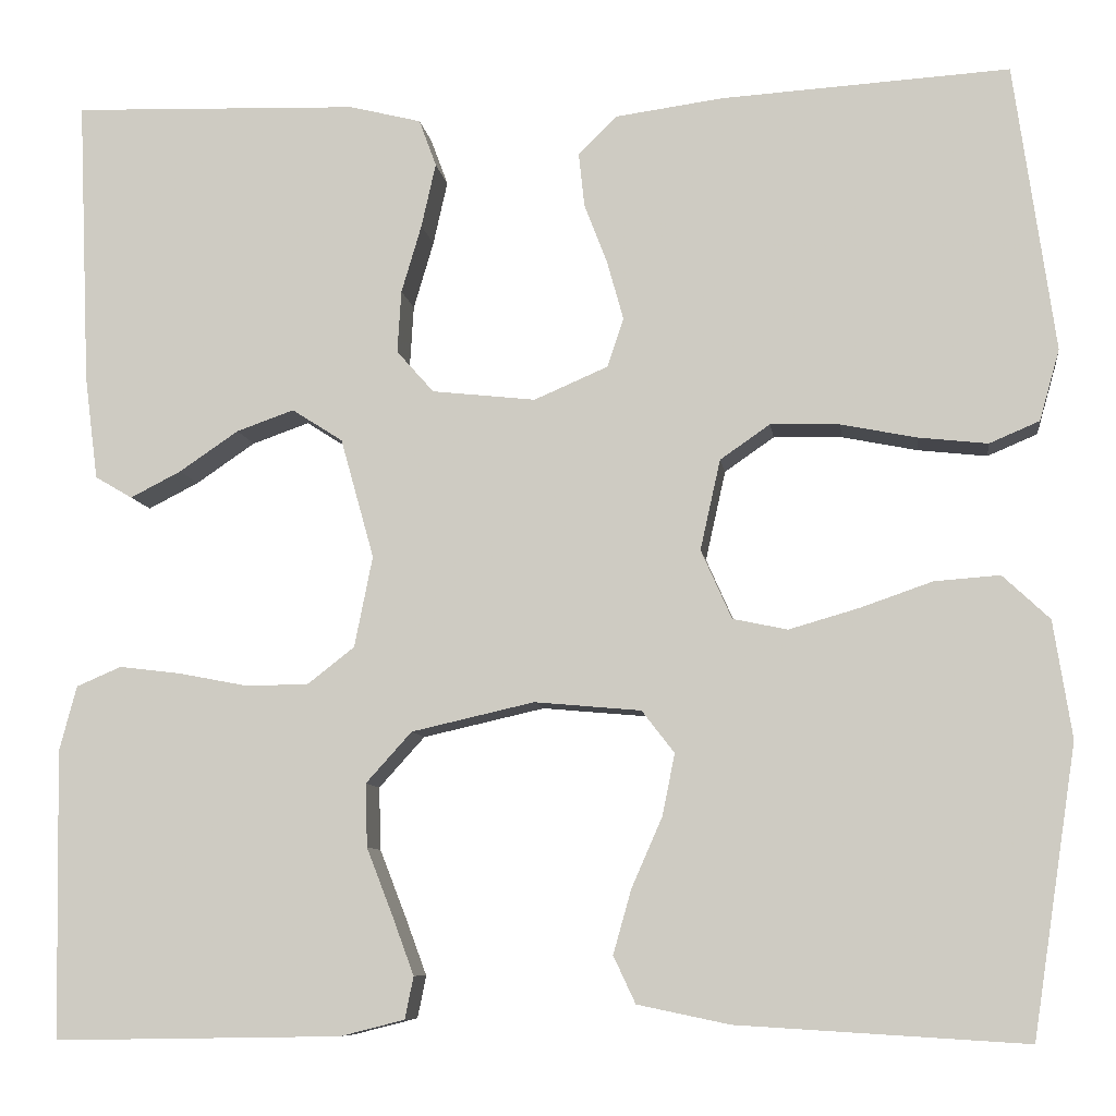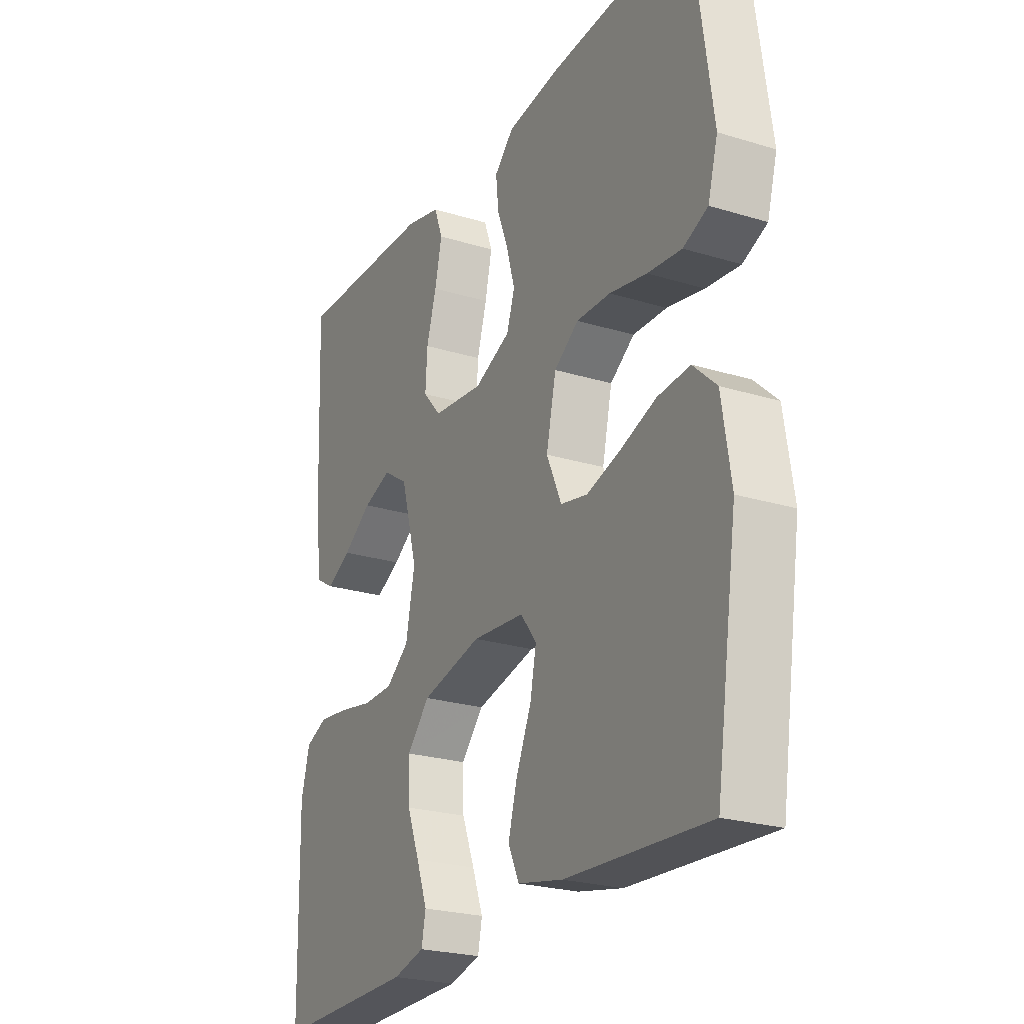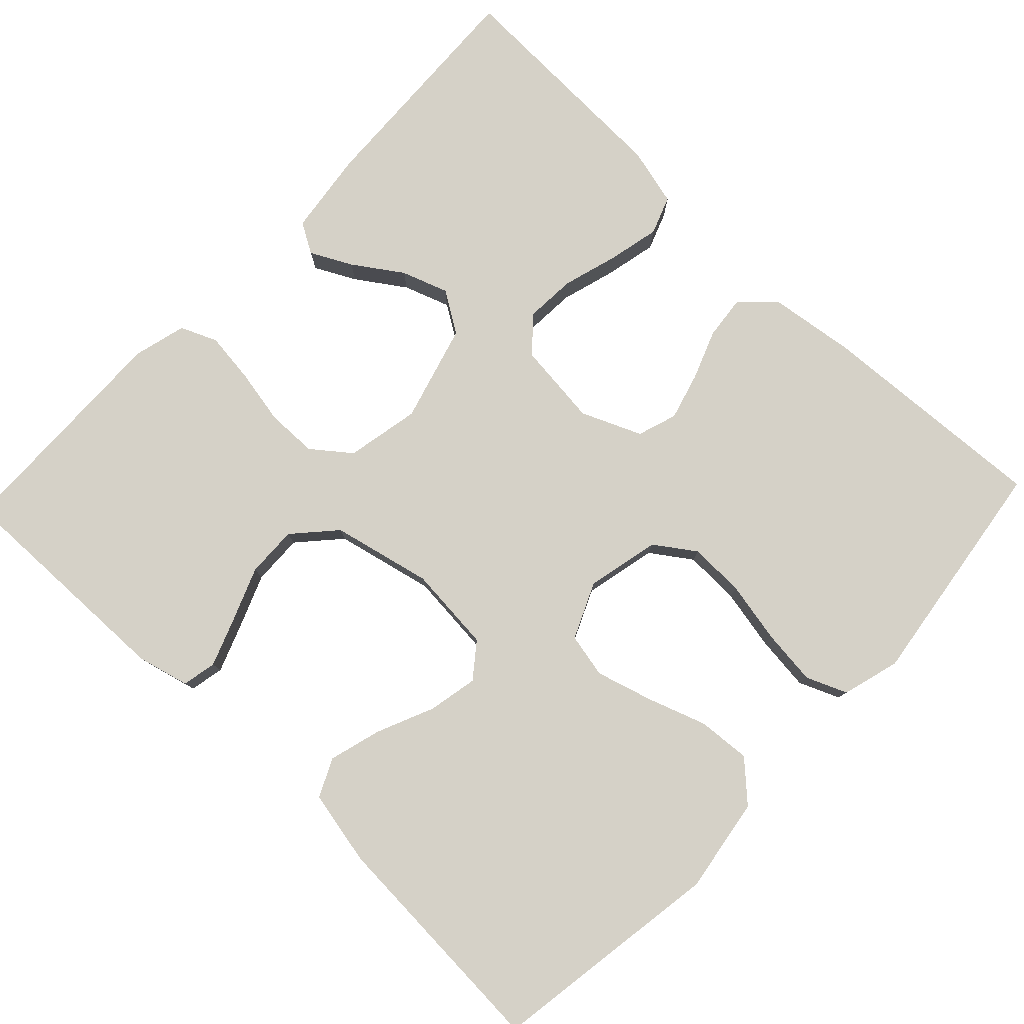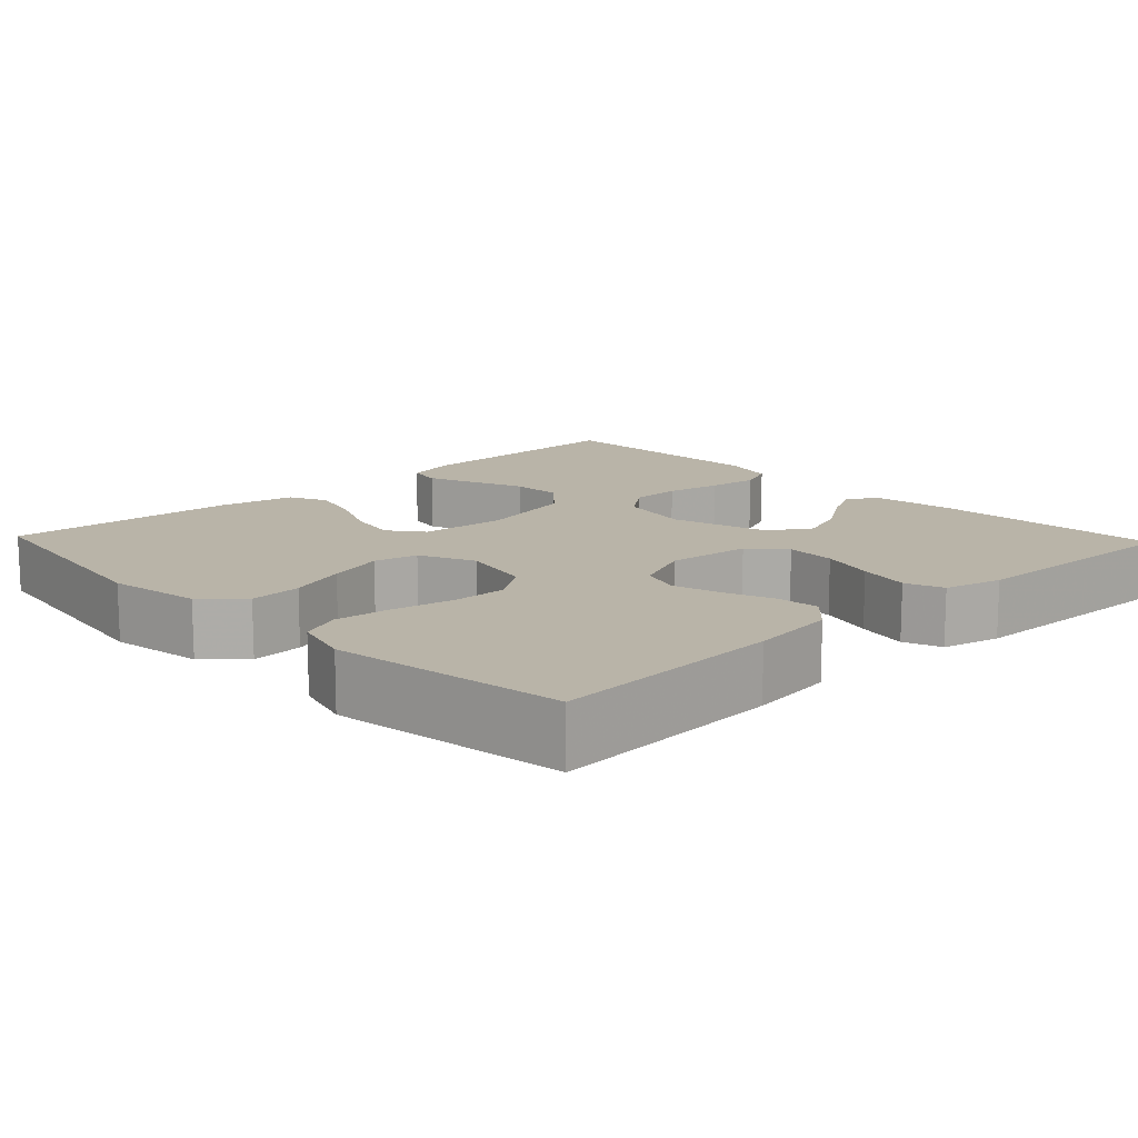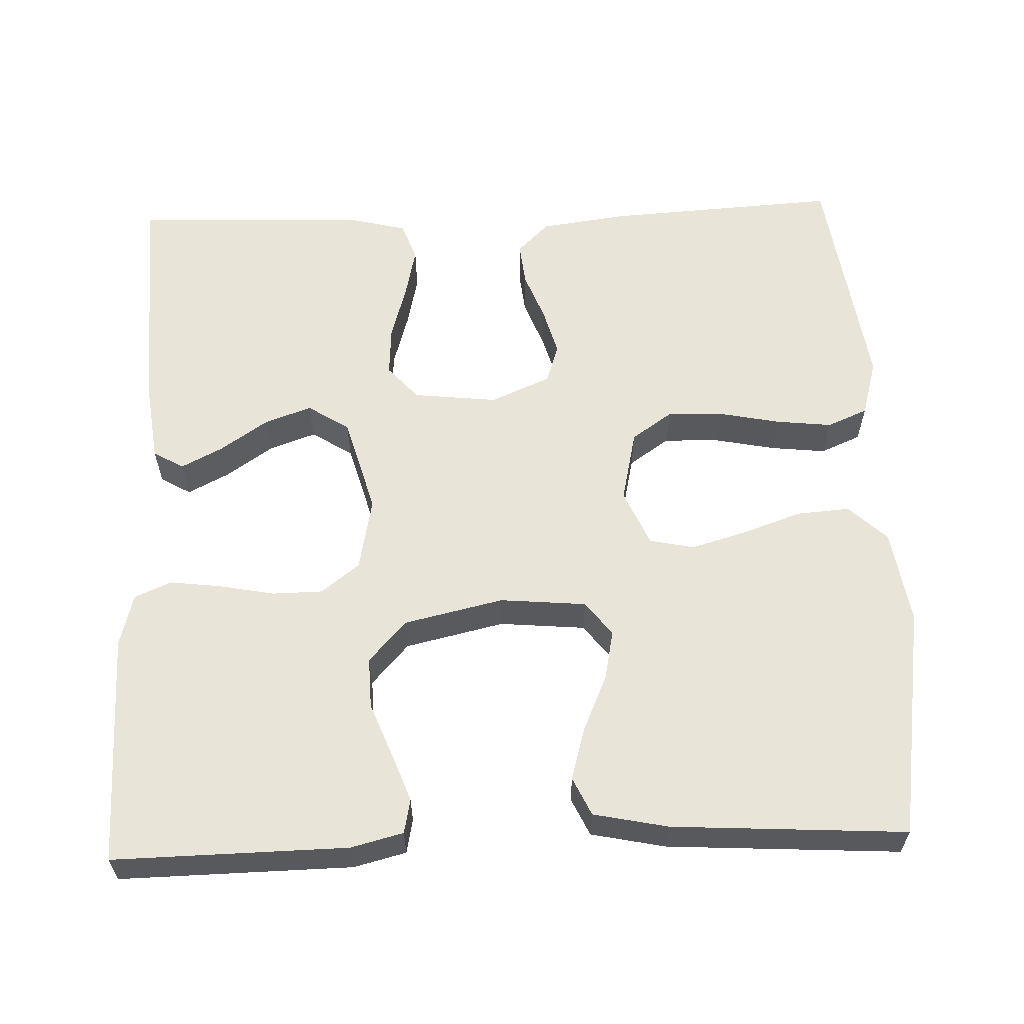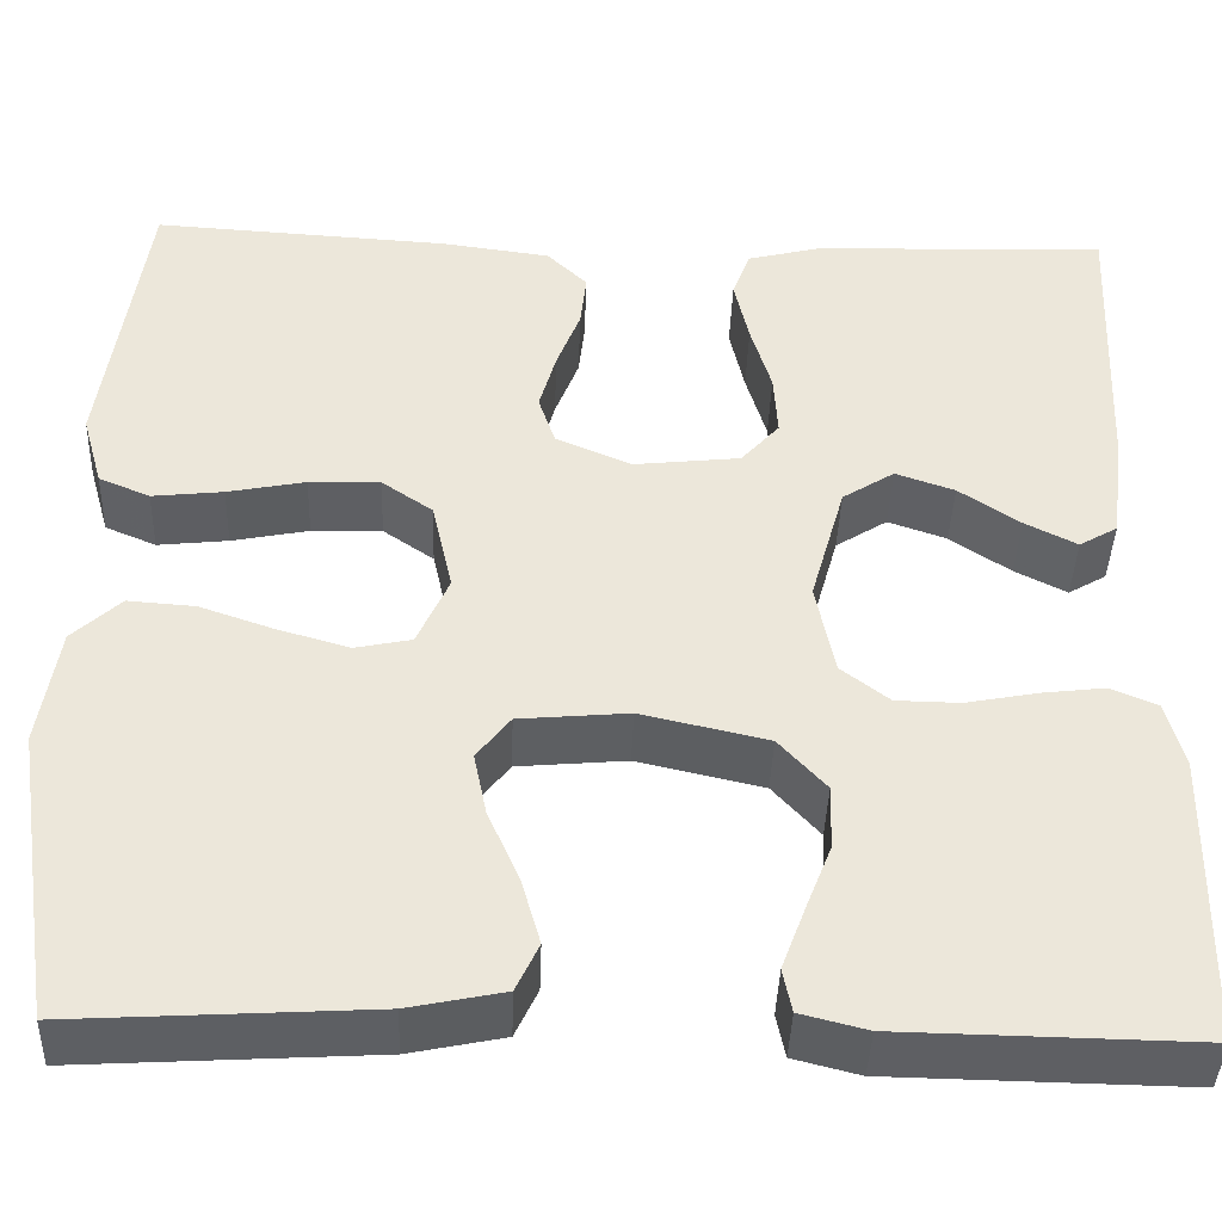
<metadata>
{"format":"obj","ext":"obj","renderer":"f3d","projection":"perspective","resolution":1024,"background":"white","views":[{"elev":-8.5,"azim":-172.2,"up":"+Z"},{"elev":-24.2,"azim":-116.9,"up":"+Z"},{"elev":79.5,"azim":-136.5,"up":"+Y"},{"elev":13.3,"azim":-43.6,"up":"+Y"},{"elev":60.1,"azim":177.9,"up":"+Y"},{"elev":-41.4,"azim":-2.0,"up":"+Z"}]}
</metadata>
<code>
v 0.5 0.07 -0.5
v 0.2 0.07 -0.495
v 0.133 0.07 -0.478
v 0.124 0.07 -0.434
v 0.147 0.07 -0.372
v 0.174 0.07 -0.303
v 0.176 0.07 -0.237
v 0.128 0.07 -0.184
v 0 0.07 -0.155
v -0.111 0.07 -0.165
v -0.145 0.07 -0.209
v -0.132 0.07 -0.273
v -0.1 0.07 -0.346
v -0.081 0.07 -0.413
v -0.104 0.07 -0.462
v -0.2 0.07 -0.482
v -0.5 0.07 -0.5
v -0.546 0.07 -0.2
v -0.527 0.07 -0.078
v -0.478 0.07 -0.032
v -0.41 0.07 -0.037
v -0.335 0.07 -0.063
v -0.262 0.07 -0.084
v -0.205 0.07 -0.072
v -0.173 0.07 0
v -0.194 0.07 0.094
v -0.246 0.07 0.13
v -0.318 0.07 0.128
v -0.397 0.07 0.112
v -0.469 0.07 0.104
v -0.521 0.07 0.126
v -0.542 0.07 0.2
v -0.5 0.07 0.5
v -0.2 0.07 0.482
v -0.088 0.07 0.467
v -0.047 0.07 0.427
v -0.053 0.07 0.371
v -0.077 0.07 0.308
v -0.094 0.07 0.247
v -0.077 0.07 0.196
v 0 0.07 0.163
v 0.108 0.07 0.175
v 0.147 0.07 0.219
v 0.143 0.07 0.284
v 0.122 0.07 0.355
v 0.107 0.07 0.422
v 0.125 0.07 0.471
v 0.2 0.07 0.49
v 0.5 0.07 0.5
v 0.487 0.07 0.2
v 0.473 0.07 0.092
v 0.434 0.07 0.069
v 0.381 0.07 0.096
v 0.319 0.07 0.138
v 0.259 0.07 0.159
v 0.206 0.07 0.125
v 0.171 0.07 0
v 0.19 0.07 -0.095
v 0.239 0.07 -0.133
v 0.304 0.07 -0.134
v 0.376 0.07 -0.12
v 0.441 0.07 -0.112
v 0.488 0.07 -0.132
v 0.506 0.07 -0.2
v 0.5 0 -0.5
v 0.2 0 -0.495
v 0.133 0 -0.478
v 0.124 0 -0.434
v 0.147 0 -0.372
v 0.174 0 -0.303
v 0.176 0 -0.237
v 0.128 0 -0.184
v 0 0 -0.155
v -0.111 0 -0.165
v -0.145 0 -0.209
v -0.132 0 -0.273
v -0.1 0 -0.346
v -0.081 0 -0.413
v -0.104 0 -0.462
v -0.2 0 -0.482
v -0.5 0 -0.5
v -0.546 0 -0.2
v -0.527 0 -0.078
v -0.478 0 -0.032
v -0.41 0 -0.037
v -0.335 0 -0.063
v -0.262 0 -0.084
v -0.205 0 -0.072
v -0.173 0 0
v -0.194 0 0.094
v -0.246 0 0.13
v -0.318 0 0.128
v -0.397 0 0.112
v -0.469 0 0.104
v -0.521 0 0.126
v -0.542 0 0.2
v -0.5 0 0.5
v -0.2 0 0.482
v -0.088 0 0.467
v -0.047 0 0.427
v -0.053 0 0.371
v -0.077 0 0.308
v -0.094 0 0.247
v -0.077 0 0.196
v 0 0 0.163
v 0.108 0 0.175
v 0.147 0 0.219
v 0.143 0 0.284
v 0.122 0 0.355
v 0.107 0 0.422
v 0.125 0 0.471
v 0.2 0 0.49
v 0.5 0 0.5
v 0.487 0 0.2
v 0.473 0 0.092
v 0.434 0 0.069
v 0.381 0 0.096
v 0.319 0 0.138
v 0.259 0 0.159
v 0.206 0 0.125
v 0.171 0 0
v 0.19 0 -0.095
v 0.239 0 -0.133
v 0.304 0 -0.134
v 0.376 0 -0.12
v 0.441 0 -0.112
v 0.488 0 -0.132
v 0.506 0 -0.2
f 60 61 62 63
f 60 63 64 1
f 51 52 53 54
f 51 54 55
f 50 51 55
f 49 50 55
f 48 49 55 56
f 44 45 46 47
f 44 47 48 56
f 35 36 37 38
f 35 38 39
f 34 35 39
f 33 34 39 40
f 31 32 33 40
f 28 29 30 31
f 27 28 31 40
f 19 20 21 22
f 19 22 23
f 18 19 23
f 17 18 23 24
f 15 16 17 24
f 12 13 14 15
f 11 12 15 24
f 3 4 5 6
f 1 2 3 6
f 59 60 1 6
f 58 59 6 7
f 57 58 7 8
f 43 44 56 57
f 42 43 57 8
f 41 42 8 9
f 26 27 40 41
f 25 26 41 9
f 10 11 24 25
f 9 10 25
f 127 126 125 124
f 65 128 127 124
f 118 117 116 115
f 119 118 115
f 119 115 114
f 119 114 113
f 120 119 113 112
f 111 110 109 108
f 120 112 111 108
f 102 101 100 99
f 103 102 99
f 103 99 98
f 104 103 98 97
f 104 97 96 95
f 95 94 93 92
f 104 95 92 91
f 86 85 84 83
f 87 86 83
f 87 83 82
f 88 87 82 81
f 88 81 80 79
f 79 78 77 76
f 88 79 76 75
f 70 69 68 67
f 70 67 66 65
f 70 65 124 123
f 71 70 123 122
f 72 71 122 121
f 121 120 108 107
f 72 121 107 106
f 73 72 106 105
f 105 104 91 90
f 73 105 90 89
f 89 88 75 74
f 89 74 73
f 1 65 66 2
f 2 66 67 3
f 3 67 68 4
f 4 68 69 5
f 5 69 70 6
f 6 70 71 7
f 7 71 72 8
f 8 72 73 9
f 9 73 74 10
f 10 74 75 11
f 11 75 76 12
f 12 76 77 13
f 13 77 78 14
f 14 78 79 15
f 15 79 80 16
f 16 80 81 17
f 17 81 82 18
f 18 82 83 19
f 19 83 84 20
f 20 84 85 21
f 21 85 86 22
f 22 86 87 23
f 23 87 88 24
f 24 88 89 25
f 25 89 90 26
f 26 90 91 27
f 27 91 92 28
f 28 92 93 29
f 29 93 94 30
f 30 94 95 31
f 31 95 96 32
f 32 96 97 33
f 33 97 98 34
f 34 98 99 35
f 35 99 100 36
f 36 100 101 37
f 37 101 102 38
f 38 102 103 39
f 39 103 104 40
f 40 104 105 41
f 41 105 106 42
f 42 106 107 43
f 43 107 108 44
f 44 108 109 45
f 45 109 110 46
f 46 110 111 47
f 47 111 112 48
f 48 112 113 49
f 49 113 114 50
f 50 114 115 51
f 51 115 116 52
f 52 116 117 53
f 53 117 118 54
f 54 118 119 55
f 55 119 120 56
f 56 120 121 57
f 57 121 122 58
f 58 122 123 59
f 59 123 124 60
f 60 124 125 61
f 61 125 126 62
f 62 126 127 63
f 63 127 128 64
f 64 128 65 1

</code>
